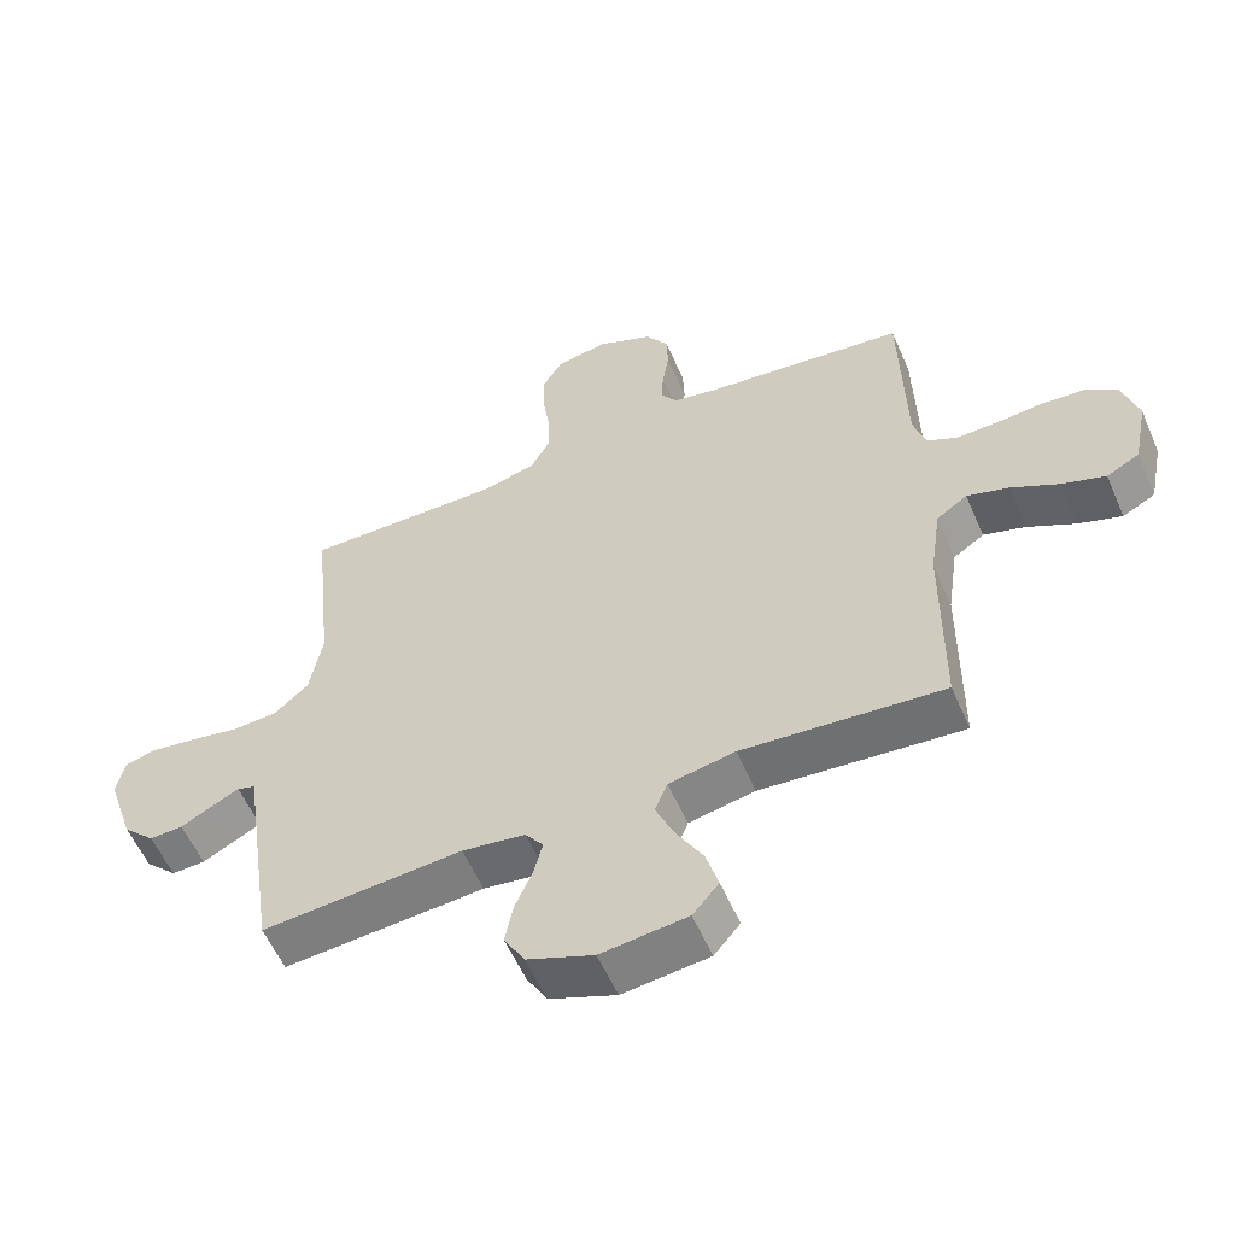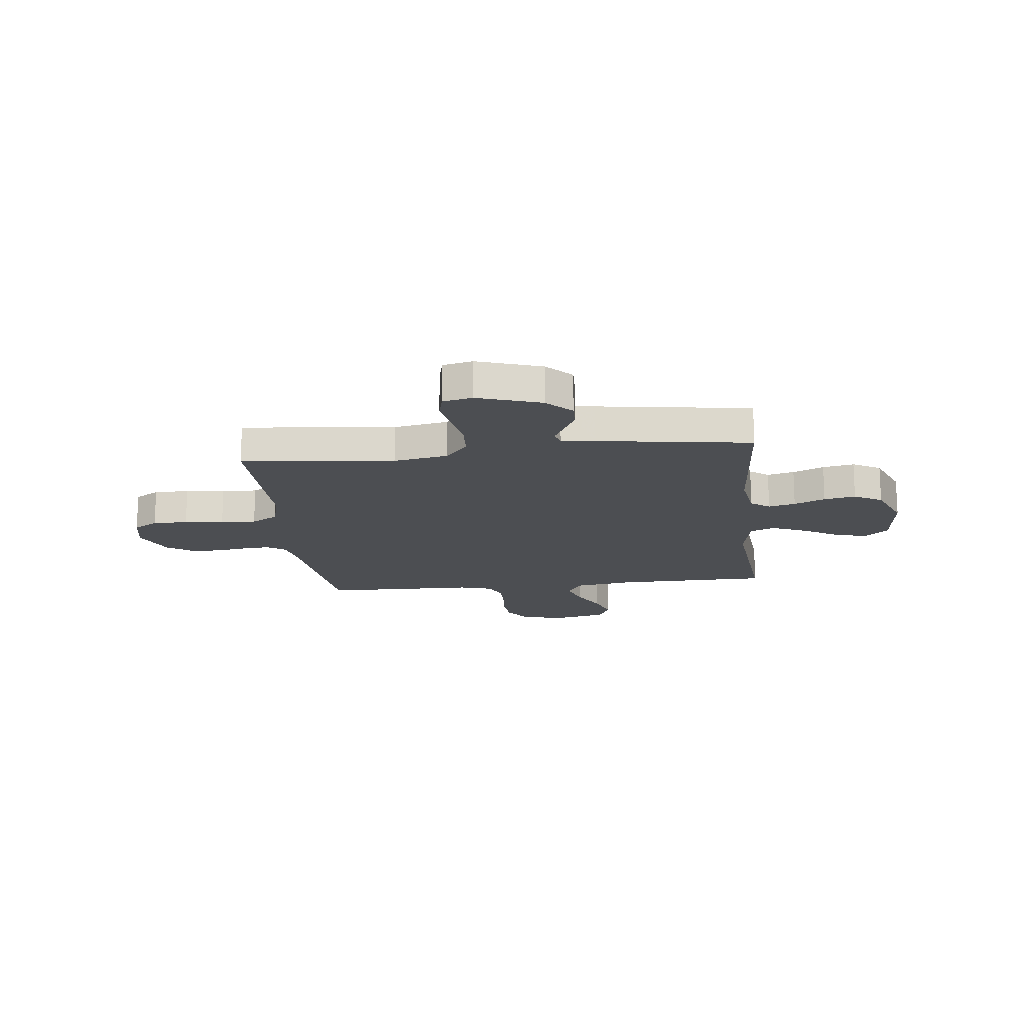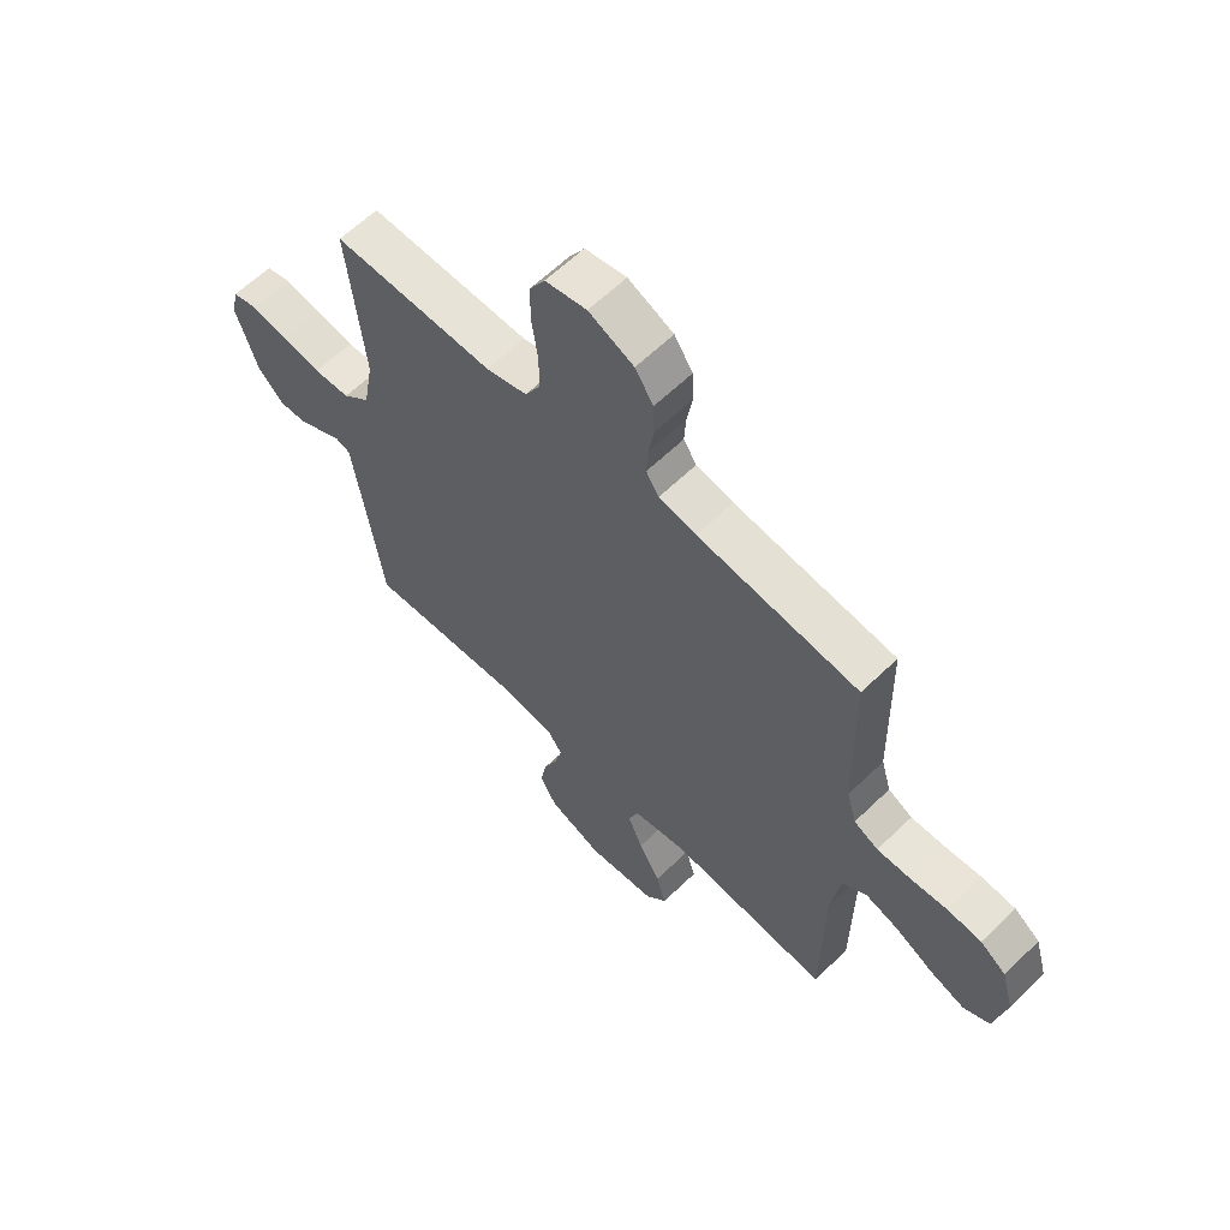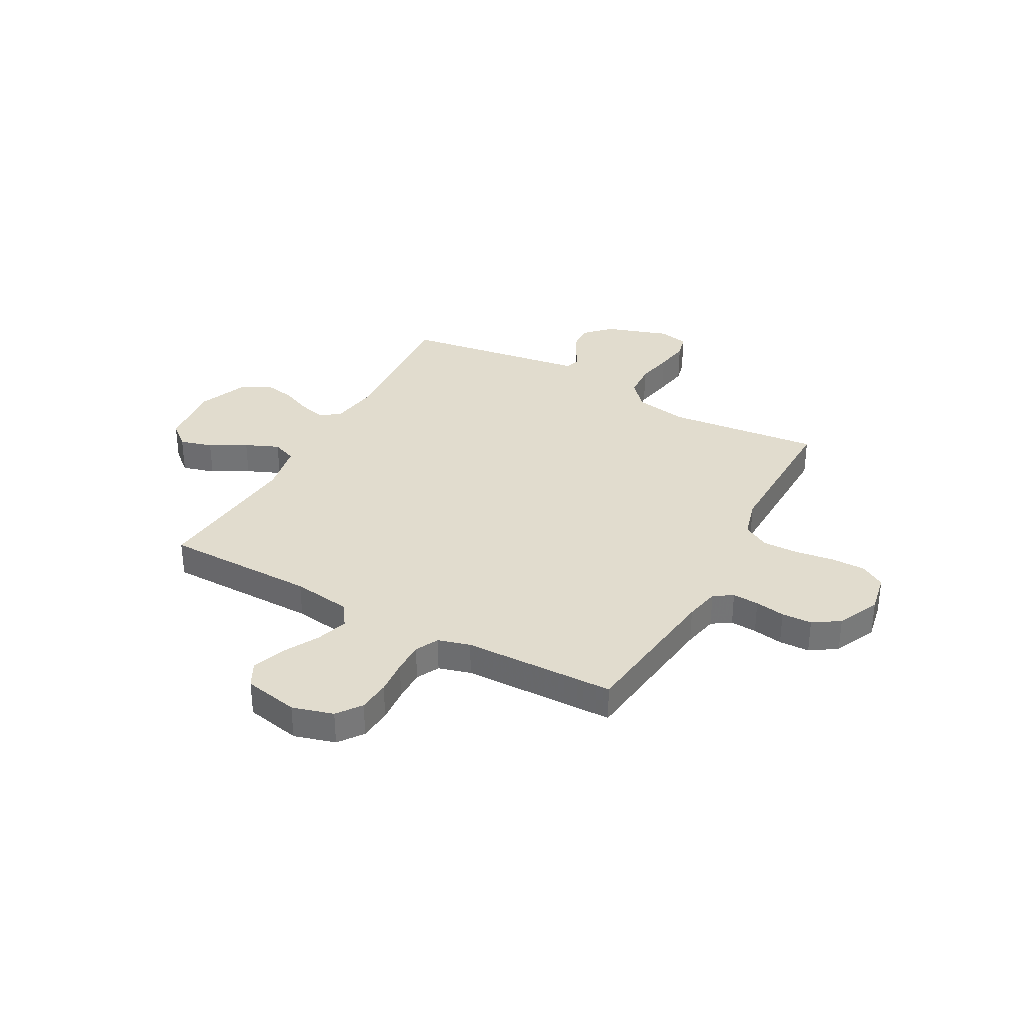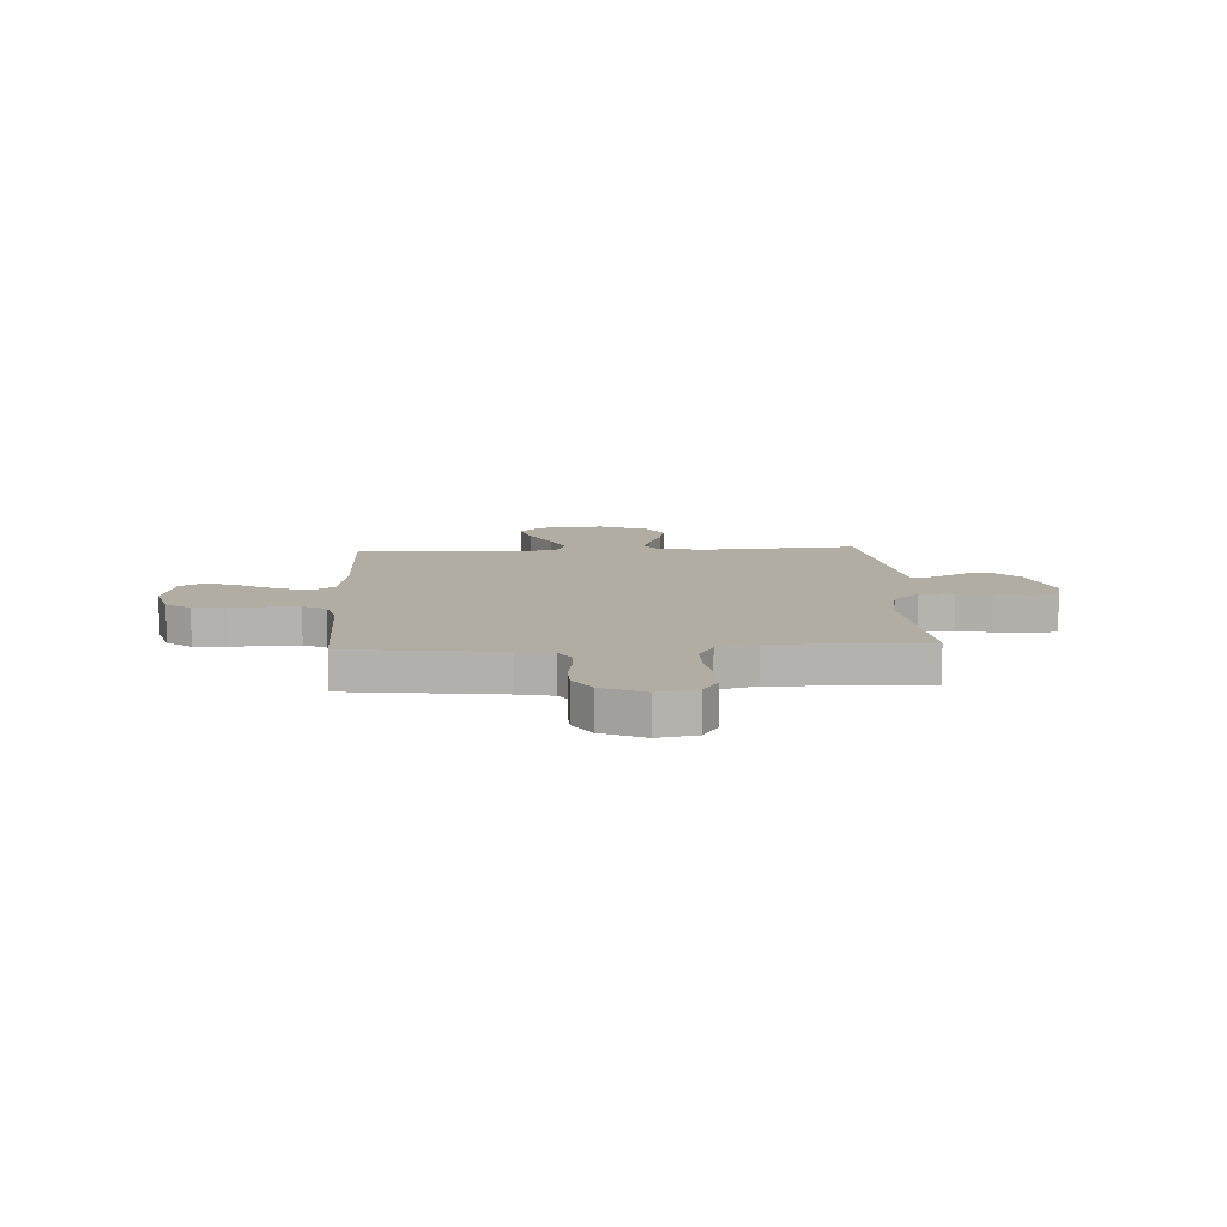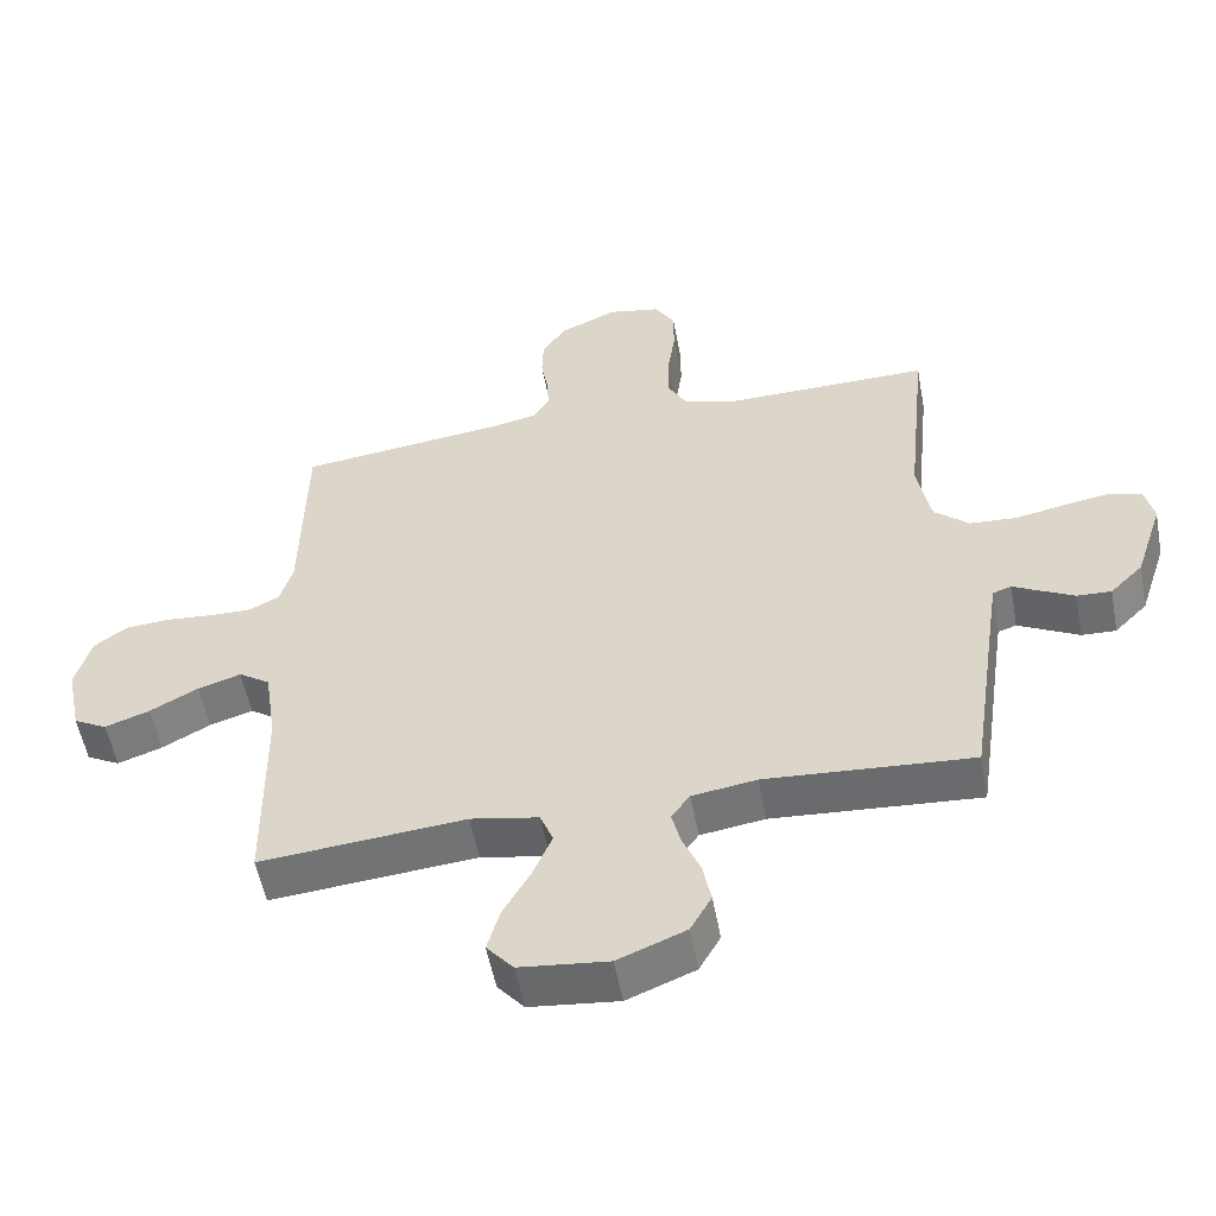
<metadata>
{"format":"obj","ext":"obj","renderer":"f3d","projection":"perspective","resolution":1024,"background":"white","views":[{"elev":-57.5,"azim":-156.5,"up":"+Z"},{"elev":-16.9,"azim":96.5,"up":"+Y"},{"elev":61.6,"azim":-134.6,"up":"+Z"},{"elev":34.0,"azim":-61.3,"up":"+Y"},{"elev":10.6,"azim":-3.0,"up":"+Y"},{"elev":-54.5,"azim":10.6,"up":"+Z"}]}
</metadata>
<code>
v -0.5 0.07 -0.5
v -0.503 0.07 -0.2
v -0.52 0.07 -0.084
v -0.566 0.07 -0.053
v -0.629 0.07 -0.073
v -0.699 0.07 -0.111
v -0.764 0.07 -0.134
v -0.813 0.07 -0.108
v -0.835 0.07 0
v -0.812 0.07 0.081
v -0.764 0.07 0.116
v -0.7 0.07 0.121
v -0.631 0.07 0.115
v -0.569 0.07 0.114
v -0.524 0.07 0.137
v -0.506 0.07 0.2
v -0.5 0.07 0.5
v -0.2 0.07 0.536
v -0.131 0.07 0.55
v -0.107 0.07 0.587
v -0.11 0.07 0.639
v -0.12 0.07 0.698
v -0.118 0.07 0.758
v -0.084 0.07 0.81
v 0 0.07 0.848
v 0.077 0.07 0.833
v 0.106 0.07 0.785
v 0.106 0.07 0.716
v 0.095 0.07 0.639
v 0.094 0.07 0.569
v 0.123 0.07 0.517
v 0.2 0.07 0.496
v 0.5 0.07 0.5
v 0.469 0.07 0.2
v 0.488 0.07 0.094
v 0.539 0.07 0.049
v 0.607 0.07 0.045
v 0.681 0.07 0.059
v 0.748 0.07 0.07
v 0.795 0.07 0.058
v 0.808 0.07 0
v 0.767 0.07 -0.125
v 0.719 0.07 -0.173
v 0.669 0.07 -0.171
v 0.621 0.07 -0.146
v 0.581 0.07 -0.125
v 0.554 0.07 -0.134
v 0.544 0.07 -0.2
v 0.5 0.07 -0.5
v 0.2 0.07 -0.479
v 0.106 0.07 -0.493
v 0.079 0.07 -0.53
v 0.092 0.07 -0.583
v 0.118 0.07 -0.644
v 0.13 0.07 -0.706
v 0.099 0.07 -0.761
v 0 0.07 -0.801
v -0.129 0.07 -0.787
v -0.168 0.07 -0.741
v -0.15 0.07 -0.677
v -0.11 0.07 -0.606
v -0.082 0.07 -0.54
v -0.101 0.07 -0.492
v -0.2 0.07 -0.473
v -0.5 0 -0.5
v -0.503 0 -0.2
v -0.52 0 -0.084
v -0.566 0 -0.053
v -0.629 0 -0.073
v -0.699 0 -0.111
v -0.764 0 -0.134
v -0.813 0 -0.108
v -0.835 0 0
v -0.812 0 0.081
v -0.764 0 0.116
v -0.7 0 0.121
v -0.631 0 0.115
v -0.569 0 0.114
v -0.524 0 0.137
v -0.506 0 0.2
v -0.5 0 0.5
v -0.2 0 0.536
v -0.131 0 0.55
v -0.107 0 0.587
v -0.11 0 0.639
v -0.12 0 0.698
v -0.118 0 0.758
v -0.084 0 0.81
v 0 0 0.848
v 0.077 0 0.833
v 0.106 0 0.785
v 0.106 0 0.716
v 0.095 0 0.639
v 0.094 0 0.569
v 0.123 0 0.517
v 0.2 0 0.496
v 0.5 0 0.5
v 0.469 0 0.2
v 0.488 0 0.094
v 0.539 0 0.049
v 0.607 0 0.045
v 0.681 0 0.059
v 0.748 0 0.07
v 0.795 0 0.058
v 0.808 0 0
v 0.767 0 -0.125
v 0.719 0 -0.173
v 0.669 0 -0.171
v 0.621 0 -0.146
v 0.581 0 -0.125
v 0.554 0 -0.134
v 0.544 0 -0.2
v 0.5 0 -0.5
v 0.2 0 -0.479
v 0.106 0 -0.493
v 0.079 0 -0.53
v 0.092 0 -0.583
v 0.118 0 -0.644
v 0.13 0 -0.706
v 0.099 0 -0.761
v 0 0 -0.801
v -0.129 0 -0.787
v -0.168 0 -0.741
v -0.15 0 -0.677
v -0.11 0 -0.606
v -0.082 0 -0.54
v -0.101 0 -0.492
v -0.2 0 -0.473
f 58 59 60 61
f 58 61 62
f 57 58 62
f 56 57 62
f 53 54 55 56
f 52 53 56 62
f 51 52 62 63
f 48 49 50
f 47 48 50 51
f 43 44 45 46
f 41 42 43 46
f 41 46 47
f 40 41 47
f 37 38 39 40
f 37 40 47
f 36 37 47 51
f 32 33 34
f 31 32 34 35
f 26 27 28 29
f 26 29 30
f 25 26 30
f 24 25 30
f 21 22 23 24
f 20 21 24 30
f 19 20 30 31
f 16 17 18
f 15 16 18 19
f 10 11 12 13
f 10 13 14
f 9 10 14
f 8 9 14
f 5 6 7 8
f 4 5 8 14
f 3 4 14 15
f 64 1 2
f 35 36 51 63
f 31 35 63 64
f 15 19 31 64
f 2 3 15 64
f 125 124 123 122
f 126 125 122
f 126 122 121
f 126 121 120
f 120 119 118 117
f 126 120 117 116
f 127 126 116 115
f 114 113 112
f 115 114 112 111
f 110 109 108 107
f 110 107 106 105
f 111 110 105
f 111 105 104
f 104 103 102 101
f 111 104 101
f 115 111 101 100
f 98 97 96
f 99 98 96 95
f 93 92 91 90
f 94 93 90
f 94 90 89
f 94 89 88
f 88 87 86 85
f 94 88 85 84
f 95 94 84 83
f 82 81 80
f 83 82 80 79
f 77 76 75 74
f 78 77 74
f 78 74 73
f 78 73 72
f 72 71 70 69
f 78 72 69 68
f 79 78 68 67
f 66 65 128
f 127 115 100 99
f 128 127 99 95
f 128 95 83 79
f 128 79 67 66
f 1 65 66 2
f 2 66 67 3
f 3 67 68 4
f 4 68 69 5
f 5 69 70 6
f 6 70 71 7
f 7 71 72 8
f 8 72 73 9
f 9 73 74 10
f 10 74 75 11
f 11 75 76 12
f 12 76 77 13
f 13 77 78 14
f 14 78 79 15
f 15 79 80 16
f 16 80 81 17
f 17 81 82 18
f 18 82 83 19
f 19 83 84 20
f 20 84 85 21
f 21 85 86 22
f 22 86 87 23
f 23 87 88 24
f 24 88 89 25
f 25 89 90 26
f 26 90 91 27
f 27 91 92 28
f 28 92 93 29
f 29 93 94 30
f 30 94 95 31
f 31 95 96 32
f 32 96 97 33
f 33 97 98 34
f 34 98 99 35
f 35 99 100 36
f 36 100 101 37
f 37 101 102 38
f 38 102 103 39
f 39 103 104 40
f 40 104 105 41
f 41 105 106 42
f 42 106 107 43
f 43 107 108 44
f 44 108 109 45
f 45 109 110 46
f 46 110 111 47
f 47 111 112 48
f 48 112 113 49
f 49 113 114 50
f 50 114 115 51
f 51 115 116 52
f 52 116 117 53
f 53 117 118 54
f 54 118 119 55
f 55 119 120 56
f 56 120 121 57
f 57 121 122 58
f 58 122 123 59
f 59 123 124 60
f 60 124 125 61
f 61 125 126 62
f 62 126 127 63
f 63 127 128 64
f 64 128 65 1

</code>
